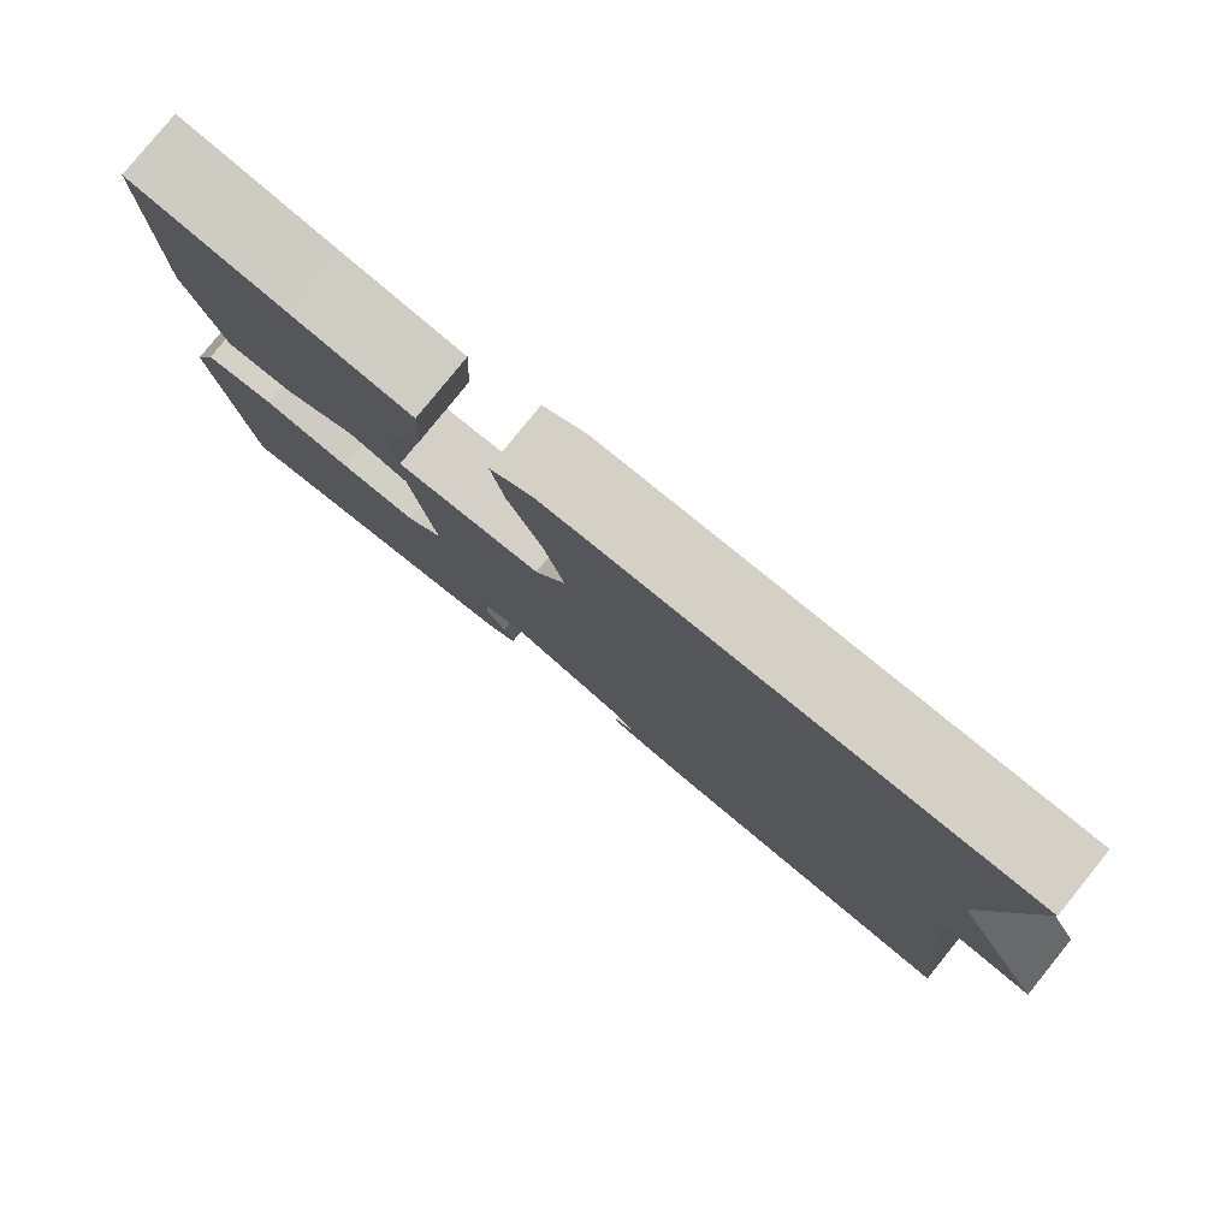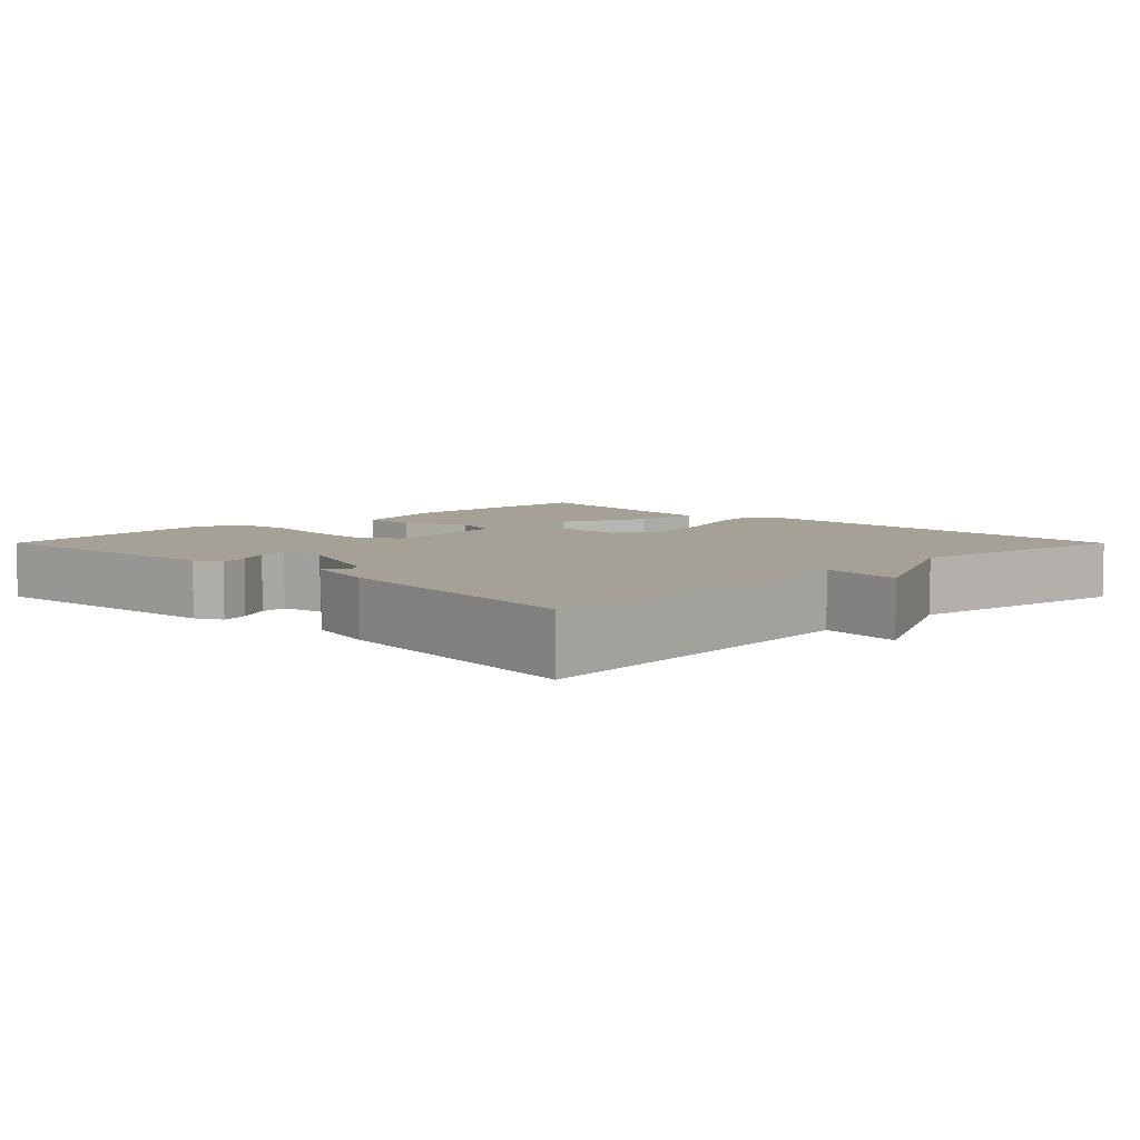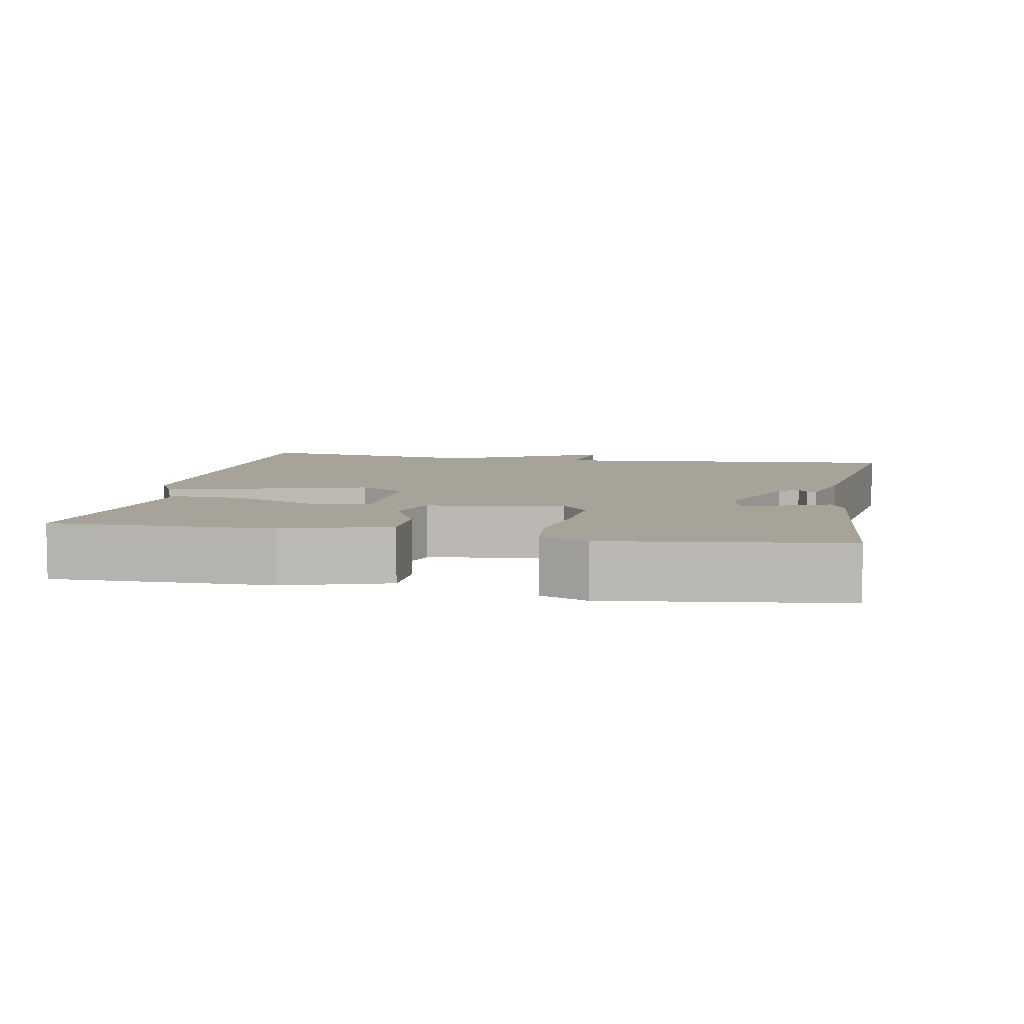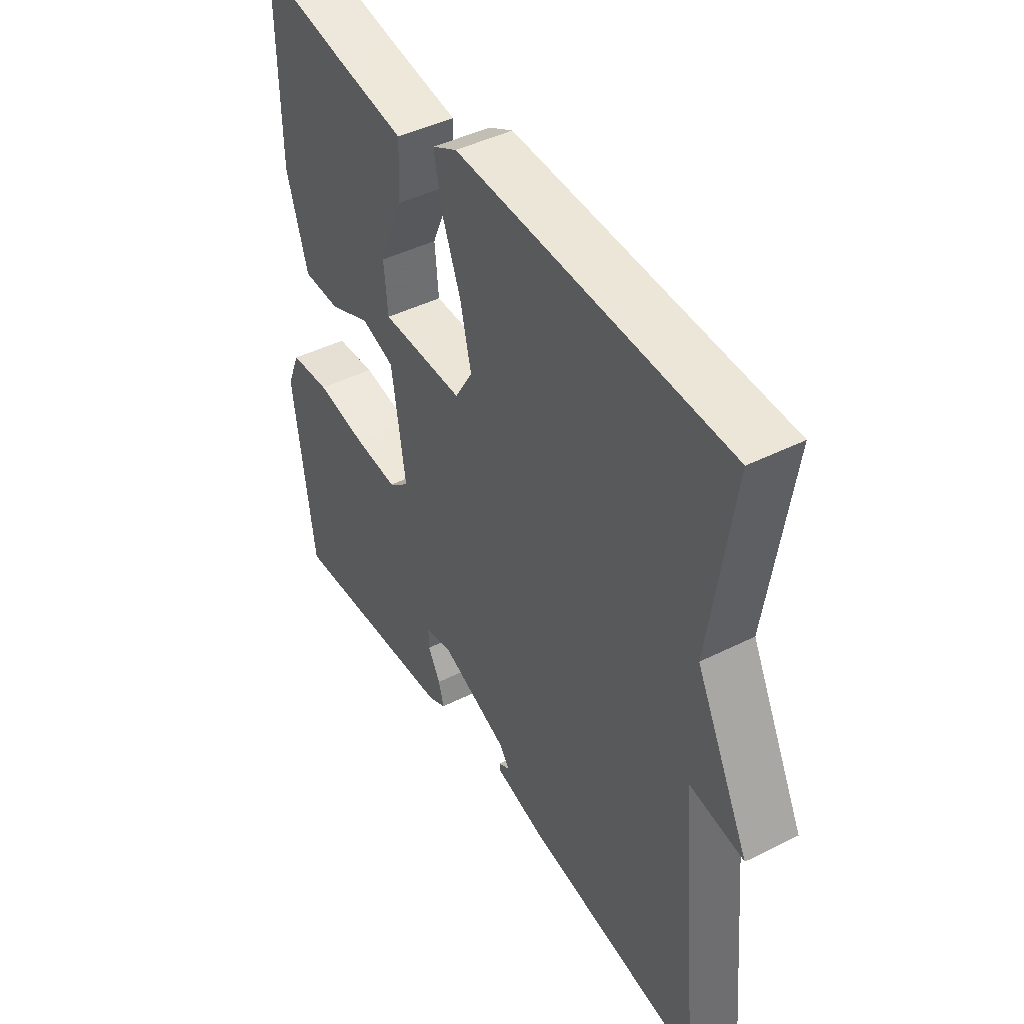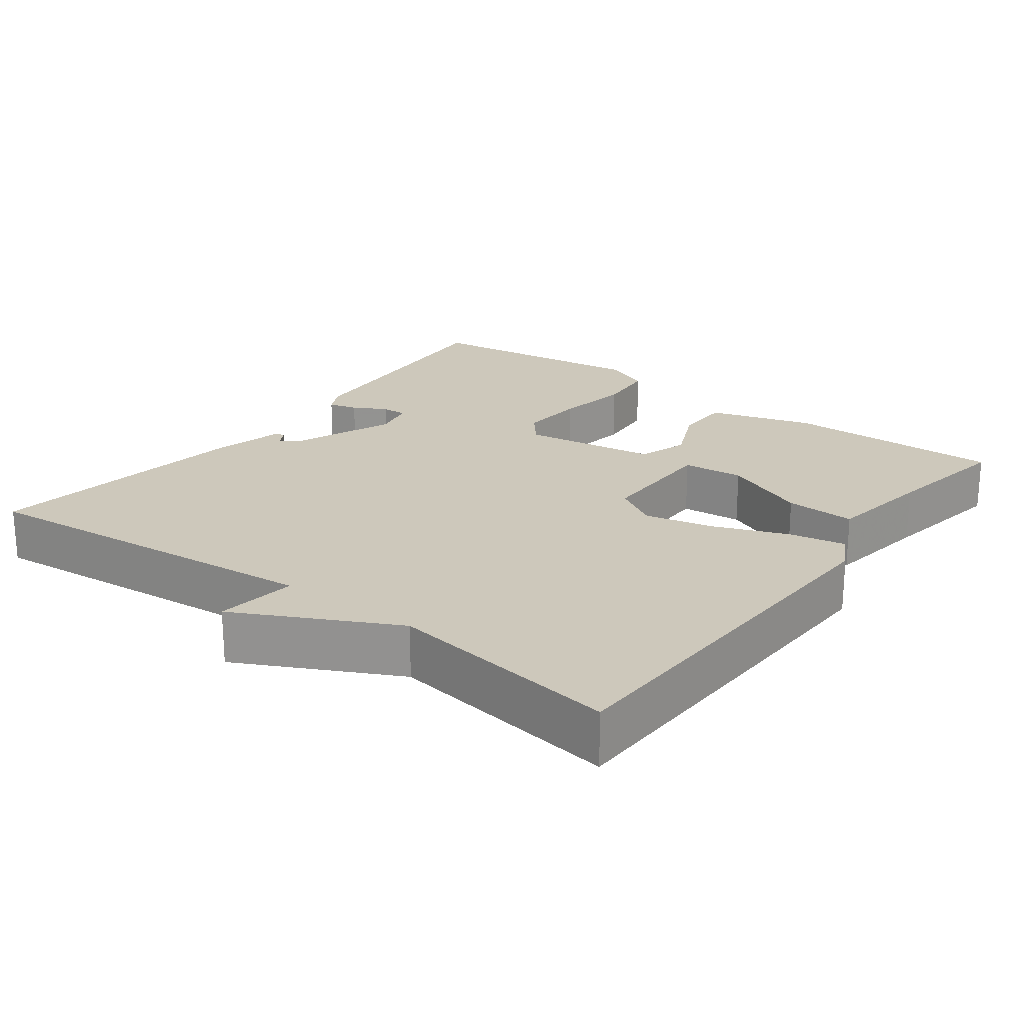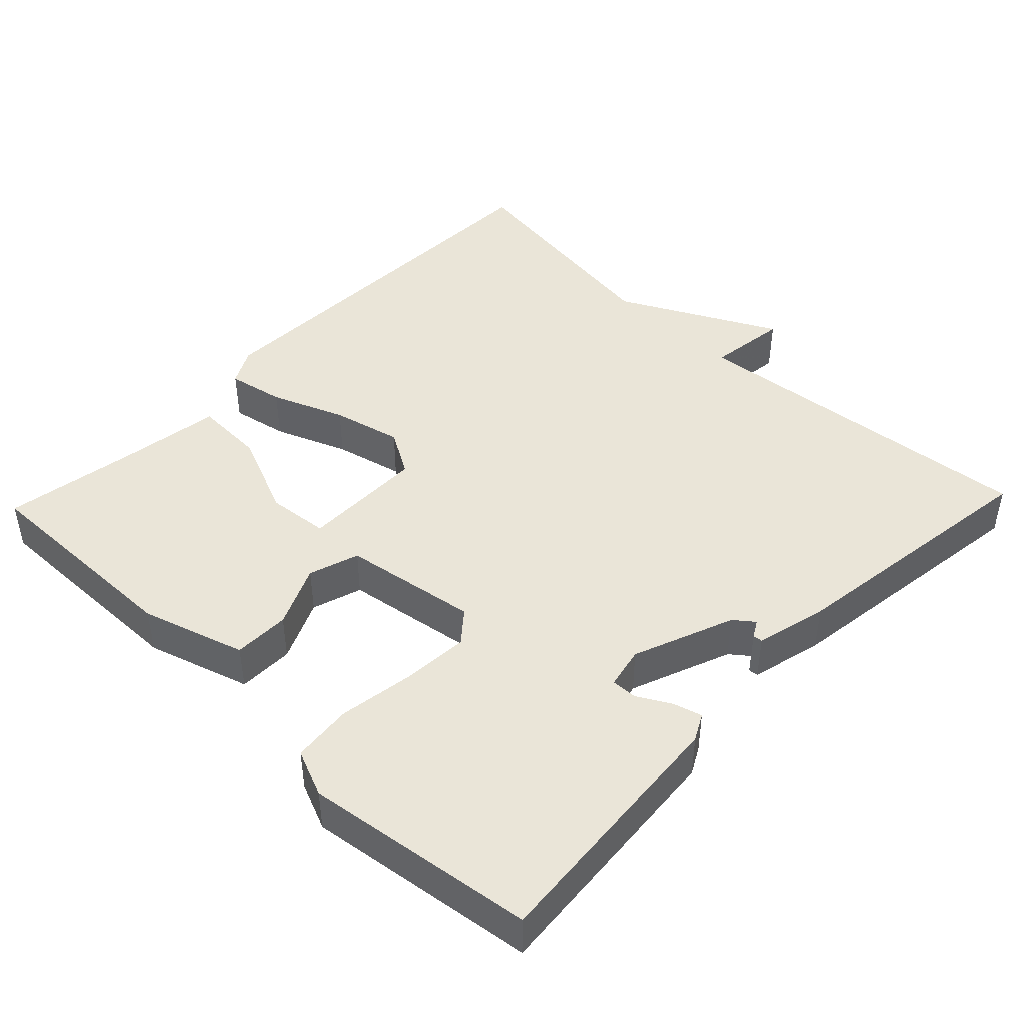
<metadata>
{"format":"obj","ext":"obj","renderer":"f3d","projection":"perspective","resolution":1024,"background":"white","views":[{"elev":80.0,"azim":-141.1,"up":"+Z"},{"elev":6.0,"azim":-134.9,"up":"+Y"},{"elev":6.8,"azim":100.7,"up":"+Y"},{"elev":44.5,"azim":-120.3,"up":"+Z"},{"elev":22.0,"azim":-53.0,"up":"+Y"},{"elev":44.7,"azim":133.8,"up":"+Y"}]}
</metadata>
<code>
v 0.5 0.07 0.5
v 0.497 0.07 0.204
v 0.454 0.07 0.064
v 0.378 0.07 0.063
v 0.294 0.07 0.101
v 0.226 0.07 0.079
v 0.198 0.07 -0.103
v 0.24 0.07 -0.138
v 0.329 0.07 -0.132
v 0.432 0.07 -0.116
v 0.514 0.07 -0.124
v 0.541 0.07 -0.188
v 0.5 0.07 -0.5
v 0.15 0.07 -0.471
v 0.114 0.07 -0.452
v 0.125 0.07 -0.413
v 0.15 0.07 -0.368
v 0.151 0.07 -0.333
v 0.095 0.07 -0.321
v -0.041 0.07 -0.374
v -0.062 0.07 -0.401
v -0.039 0.07 -0.414
v -0.04 0.07 -0.427
v -0.137 0.07 -0.451
v -0.5 0.07 -0.5
v -0.454 0.07 -0.016
v -0.563 0.07 -0.03
v -0.454 0.07 0.184
v -0.5 0.07 0.5
v 0.048 0.07 0.515
v 0.098 0.07 0.488
v 0.083 0.07 0.411
v 0.044 0.07 0.312
v 0.022 0.07 0.218
v 0.058 0.07 0.157
v 0.226 0.07 0.156
v 0.234 0.07 0.239
v 0.185 0.07 0.355
v 0.181 0.07 0.45
v 0.324 0.07 0.471
v 0.5 0 0.5
v 0.497 0 0.204
v 0.454 0 0.064
v 0.378 0 0.063
v 0.294 0 0.101
v 0.226 0 0.079
v 0.198 0 -0.103
v 0.24 0 -0.138
v 0.329 0 -0.132
v 0.432 0 -0.116
v 0.514 0 -0.124
v 0.541 0 -0.188
v 0.5 0 -0.5
v 0.15 0 -0.471
v 0.114 0 -0.452
v 0.125 0 -0.413
v 0.15 0 -0.368
v 0.151 0 -0.333
v 0.095 0 -0.321
v -0.041 0 -0.374
v -0.062 0 -0.401
v -0.039 0 -0.414
v -0.04 0 -0.427
v -0.137 0 -0.451
v -0.5 0 -0.5
v -0.454 0 -0.016
v -0.563 0 -0.03
v -0.454 0 0.184
v -0.5 0 0.5
v 0.048 0 0.515
v 0.098 0 0.488
v 0.083 0 0.411
v 0.044 0 0.312
v 0.022 0 0.218
v 0.058 0 0.157
v 0.226 0 0.156
v 0.234 0 0.239
v 0.185 0 0.355
v 0.181 0 0.45
v 0.324 0 0.471
f 37 38 39 40
f 3 4 5
f 2 3 5
f 1 2 5
f 40 1 5
f 37 40 5
f 36 37 5
f 35 36 5 6
f 31 32 33
f 30 31 33
f 29 30 33
f 28 29 33
f 28 33 34
f 27 28 34
f 26 27 34
f 25 26 34 35
f 23 24 25
f 22 23 25
f 21 22 25
f 25 35 6
f 21 25 6
f 20 21 6
f 15 16 17
f 14 15 17
f 13 14 17
f 12 13 17
f 11 12 17
f 10 11 17
f 9 10 17
f 8 9 17 18
f 7 8 18 19
f 6 7 19 20
f 80 79 78 77
f 45 44 43
f 45 43 42
f 45 42 41
f 45 41 80
f 45 80 77
f 45 77 76
f 46 45 76 75
f 73 72 71
f 73 71 70
f 73 70 69
f 73 69 68
f 74 73 68
f 74 68 67
f 74 67 66
f 75 74 66 65
f 65 64 63
f 65 63 62
f 65 62 61
f 46 75 65
f 46 65 61
f 46 61 60
f 57 56 55
f 57 55 54
f 57 54 53
f 57 53 52
f 57 52 51
f 57 51 50
f 57 50 49
f 58 57 49 48
f 59 58 48 47
f 60 59 47 46
f 1 41 42 2
f 2 42 43 3
f 3 43 44 4
f 4 44 45 5
f 5 45 46 6
f 6 46 47 7
f 7 47 48 8
f 8 48 49 9
f 9 49 50 10
f 10 50 51 11
f 11 51 52 12
f 12 52 53 13
f 13 53 54 14
f 14 54 55 15
f 15 55 56 16
f 16 56 57 17
f 17 57 58 18
f 18 58 59 19
f 19 59 60 20
f 20 60 61 21
f 21 61 62 22
f 22 62 63 23
f 23 63 64 24
f 24 64 65 25
f 25 65 66 26
f 26 66 67 27
f 27 67 68 28
f 28 68 69 29
f 29 69 70 30
f 30 70 71 31
f 31 71 72 32
f 32 72 73 33
f 33 73 74 34
f 34 74 75 35
f 35 75 76 36
f 36 76 77 37
f 37 77 78 38
f 38 78 79 39
f 39 79 80 40
f 40 80 41 1

</code>
